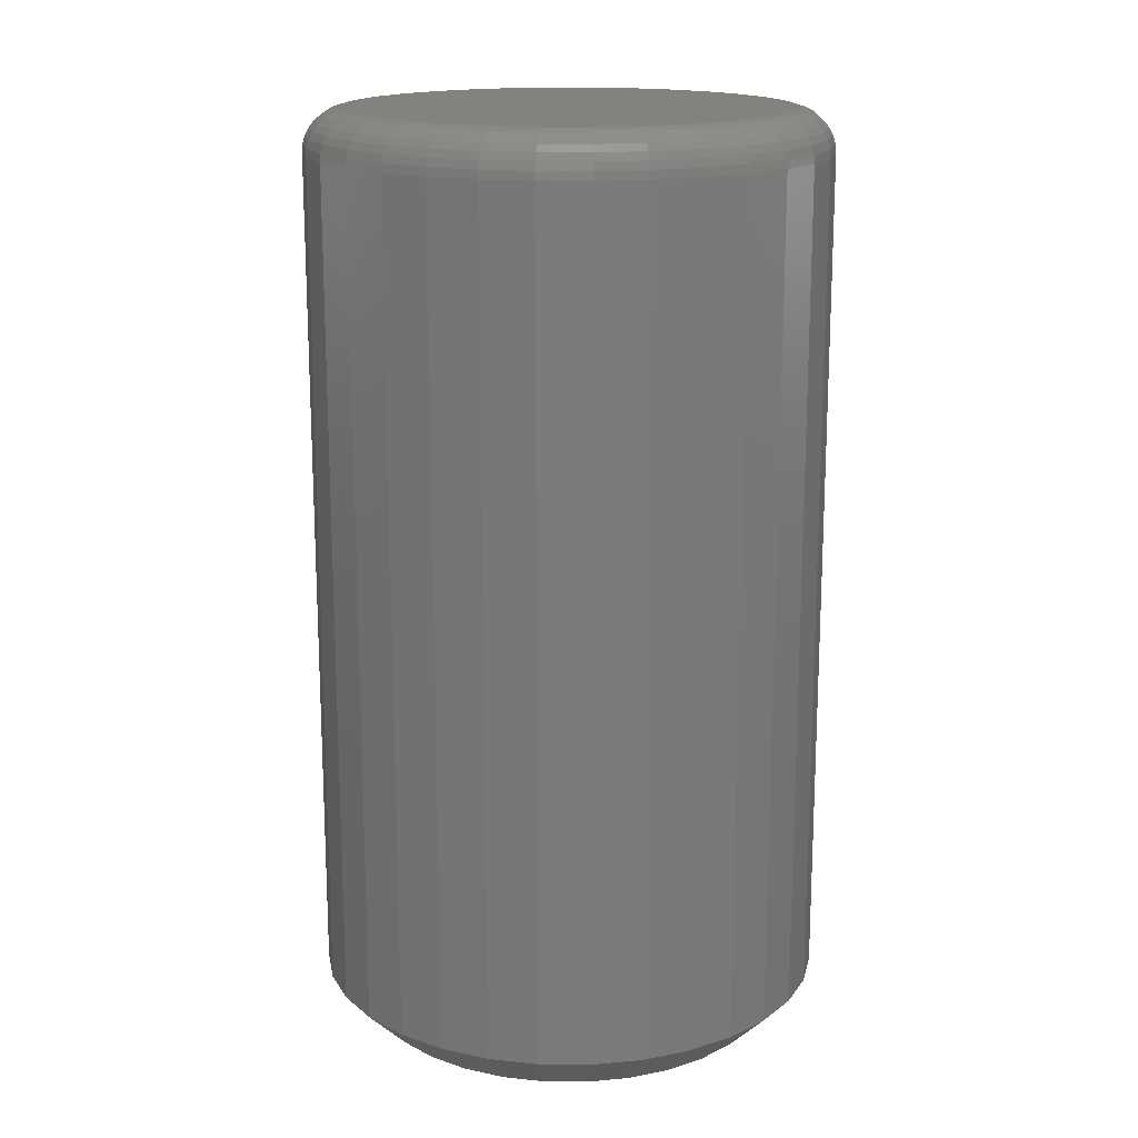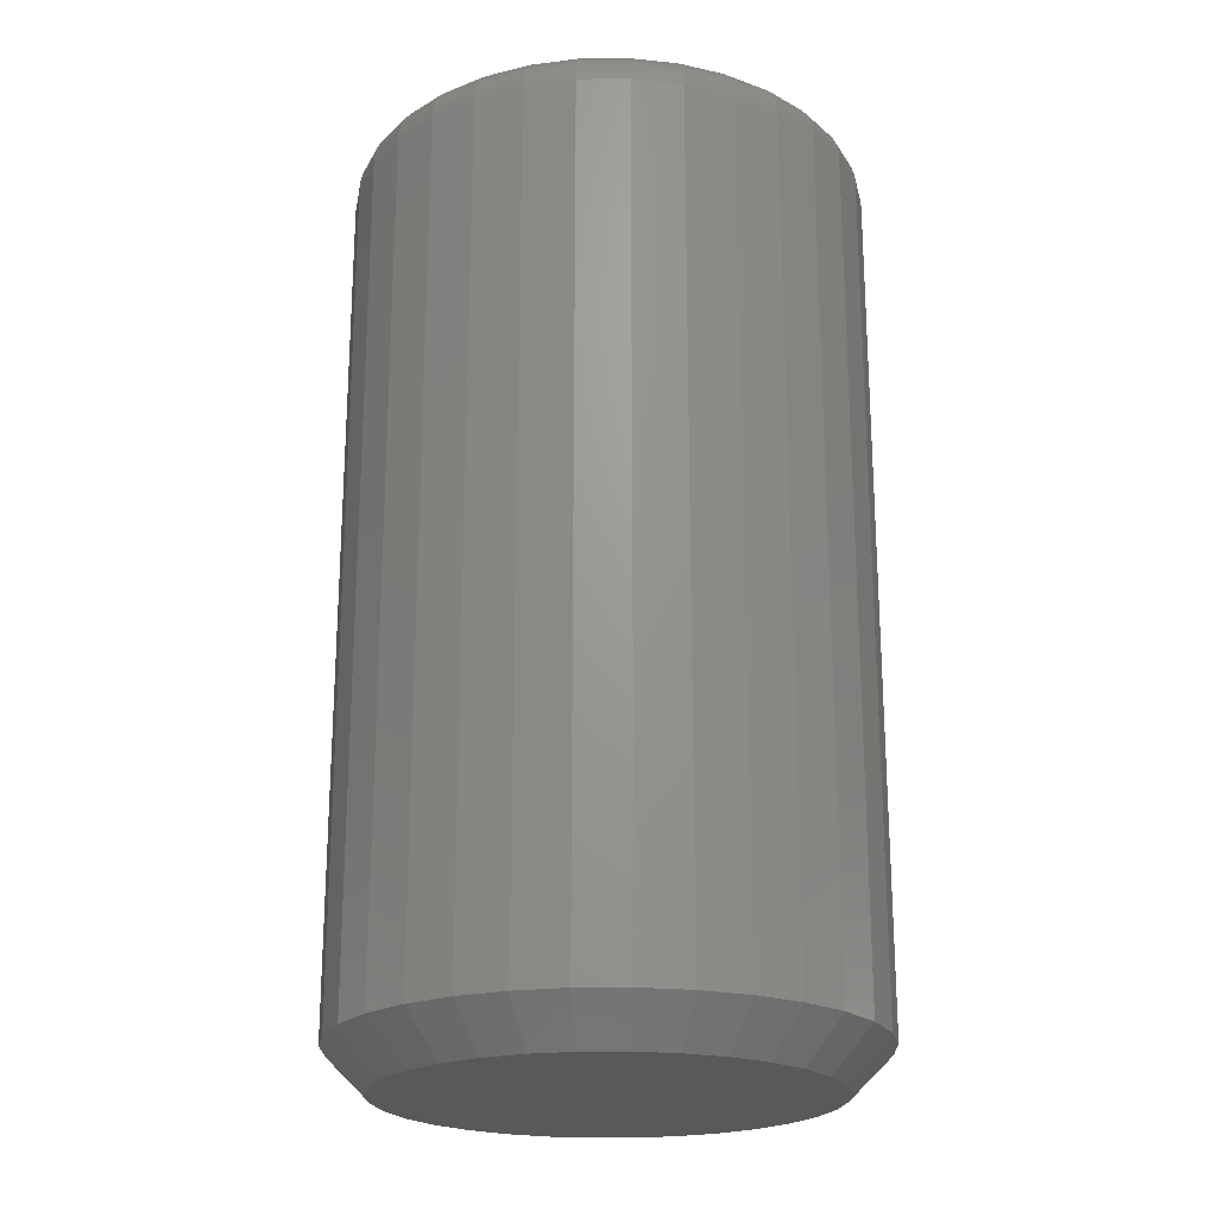
<metadata>
{"format":"stl","ext":"stl","renderer":"f3d","projection":"perspective","resolution":1024,"background":"white","views":[{"elev":16.6,"azim":62.8,"up":"+Z"},{"elev":-21.6,"azim":-83.3,"up":"+Z"}]}
</metadata>
<code>
# stl→obj: 352 verts, 700 faces
v 0.7026 -5.367e-17 0.007812
v 0.7026 -5.367e-17 0.1641
v 0.7017 -0.009241 0.007812
v 0.7017 -0.009241 0.1641
v 0.699 -0.01813 0.007812
v 0.699 -0.01813 0.1641
v 0.6946 -0.02632 0.007812
v 0.6946 -0.02632 0.1641
v 0.6888 -0.03349 0.007812
v 0.6888 -0.03349 0.1641
v 0.6816 -0.03939 0.007812
v 0.6816 -0.03939 0.1641
v 0.6734 -0.04376 0.007812
v 0.6734 -0.04376 0.1641
v 0.6645 -0.04646 0.007812
v 0.6645 -0.04646 0.1641
v 0.6553 -0.04737 0.007812
v 0.6553 -0.04737 0.1641
v 0.646 -0.04646 0.007812
v 0.646 -0.04646 0.1641
v 0.6371 -0.04376 0.007812
v 0.6371 -0.04376 0.1641
v 0.6289 -0.03939 0.007812
v 0.6289 -0.03939 0.1641
v 0.6218 -0.03349 0.007812
v 0.6218 -0.03349 0.1641
v 0.6159 -0.02632 0.007812
v 0.6159 -0.02632 0.1641
v 0.6115 -0.01813 0.007812
v 0.6115 -0.01813 0.1641
v 0.6088 -0.009241 0.007812
v 0.6088 -0.009241 0.1641
v 0.6079 5.801e-18 0.007812
v 0.6079 5.801e-18 0.1641
v 0.6088 0.009241 0.007812
v 0.6088 0.009241 0.1641
v 0.6115 0.01813 0.007812
v 0.6115 0.01813 0.1641
v 0.6159 0.02632 0.007812
v 0.6159 0.02632 0.1641
v 0.6218 0.03349 0.007812
v 0.6218 0.03349 0.1641
v 0.6289 0.03939 0.007812
v 0.6289 0.03939 0.1641
v 0.6371 0.04376 0.007812
v 0.6371 0.04376 0.1641
v 0.646 0.04646 0.007812
v 0.646 0.04646 0.1641
v 0.6553 0.04737 0.007812
v 0.6553 0.04737 0.1641
v 0.6645 0.04646 0.007812
v 0.6645 0.04646 0.1641
v 0.6734 0.04376 0.007812
v 0.6734 0.04376 0.1641
v 0.6816 0.03939 0.007812
v 0.6816 0.03939 0.1641
v 0.6888 0.03349 0.007812
v 0.6888 0.03349 0.1641
v 0.6946 0.02632 0.007812
v 0.6946 0.02632 0.1641
v 0.699 0.01813 0.007812
v 0.699 0.01813 0.1641
v 0.7017 0.009241 0.007812
v 0.7017 0.009241 0.1641
v 0.6401 0.03654 0
v 0.6475 0.0388 0
v 0.6553 0.03956 0
v 0.663 0.0388 0
v 0.6704 0.03654 0
v 0.6333 0.03289 0
v 0.6772 0.03289 0
v 0.6273 0.02797 0
v 0.6832 0.02797 0
v 0.6224 0.02198 0
v 0.6882 0.02198 0
v 0.6187 0.01514 0
v 0.6918 0.01514 0
v 0.6165 0.007717 0
v 0.6941 0.007717 0
v 0.6918 -0.01514 0
v 0.6187 -0.01514 0
v 0.6941 -0.007717 0
v 0.6224 -0.02198 0
v 0.6882 -0.02198 0
v 0.6273 -0.02797 0
v 0.6832 -0.02797 0
v 0.6333 -0.03289 0
v 0.6772 -0.03289 0
v 0.6401 -0.03654 0
v 0.6704 -0.03654 0
v 0.6475 -0.0388 0
v 0.6553 -0.03956 0
v 0.663 -0.0388 0
v 0.6165 -0.007717 0
v 0.6157 -2.362e-17 0
v 0.6948 -3.815e-17 0
v 0.6553 0.03956 0.1719
v 0.6475 0.0388 0.1719
v 0.6401 0.03654 0.1719
v 0.663 0.0388 0.1719
v 0.6704 0.03654 0.1719
v 0.6333 0.03289 0.1719
v 0.6772 0.03289 0.1719
v 0.6273 0.02797 0.1719
v 0.6832 0.02797 0.1719
v 0.6224 0.02198 0.1719
v 0.6882 0.02198 0.1719
v 0.6187 0.01514 0.1719
v 0.6918 0.01514 0.1719
v 0.6165 0.007717 0.1719
v 0.6941 0.007717 0.1719
v 0.6941 -0.007717 0.1719
v 0.6187 -0.01514 0.1719
v 0.6918 -0.01514 0.1719
v 0.6224 -0.02198 0.1719
v 0.6882 -0.02198 0.1719
v 0.6273 -0.02797 0.1719
v 0.6832 -0.02797 0.1719
v 0.6333 -0.03289 0.1719
v 0.6772 -0.03289 0.1719
v 0.6401 -0.03654 0.1719
v 0.6704 -0.03654 0.1719
v 0.6475 -0.0388 0.1719
v 0.6553 -0.03956 0.1719
v 0.663 -0.0388 0.1719
v 0.6948 -3.815e-17 0.1719
v 0.6157 -2.362e-17 0.1719
v 0.6165 -0.007717 0.1719
v 0.6963 -3.123e-17 0.1717
v 0.6956 -0.008014 0.1717
v 0.6978 -2.776e-17 0.1713
v 0.697 -0.0083 0.1713
v 0.6992 -2.776e-17 0.1706
v 0.6983 -0.008564 0.1706
v 0.7003 -2.776e-17 0.1696
v 0.6995 -0.008795 0.1696
v 0.7013 -2.429e-17 0.1684
v 0.7004 -0.008984 0.1684
v 0.702 -2.776e-17 0.1671
v 0.7011 -0.009125 0.1671
v 0.7025 -2.082e-17 0.1656
v 0.7016 -0.009212 0.1656
v 0.615 -0.008014 0.1717
v 0.6142 -1.735e-17 0.1717
v 0.6135 -0.0083 0.1713
v 0.6127 -1.388e-17 0.1713
v 0.6122 -0.008564 0.1706
v 0.6114 -1.041e-17 0.1706
v 0.611 -0.008795 0.1696
v 0.6102 -1.041e-17 0.1696
v 0.6101 -0.008984 0.1684
v 0.6092 -1.041e-17 0.1684
v 0.6094 -0.009125 0.1671
v 0.6085 -1.041e-17 0.1671
v 0.609 -0.009212 0.1656
v 0.608 -6.939e-18 0.1656
v 0.6173 -0.01572 0.1717
v 0.616 -0.01628 0.1713
v 0.6147 -0.0168 0.1706
v 0.6136 -0.01725 0.1696
v 0.6127 -0.01762 0.1684
v 0.612 -0.0179 0.1671
v 0.6116 -0.01807 0.1656
v 0.6211 -0.02282 0.1717
v 0.6199 -0.02364 0.1713
v 0.6188 -0.02439 0.1706
v 0.6178 -0.02505 0.1696
v 0.617 -0.02559 0.1684
v 0.6164 -0.02599 0.1671
v 0.616 -0.02623 0.1656
v 0.6262 -0.02905 0.1717
v 0.6252 -0.03008 0.1713
v 0.6242 -0.03104 0.1706
v 0.6234 -0.03188 0.1696
v 0.6227 -0.03256 0.1684
v 0.6222 -0.03307 0.1671
v 0.6219 -0.03339 0.1656
v 0.6324 -0.03416 0.1717
v 0.6316 -0.03538 0.1713
v 0.6309 -0.0365 0.1706
v 0.6302 -0.03748 0.1696
v 0.6297 -0.03829 0.1684
v 0.6293 -0.03889 0.1671
v 0.629 -0.03926 0.1656
v 0.6395 -0.03795 0.1717
v 0.639 -0.03931 0.1713
v 0.6385 -0.04055 0.1706
v 0.638 -0.04165 0.1696
v 0.6376 -0.04255 0.1684
v 0.6374 -0.04321 0.1671
v 0.6372 -0.04362 0.1656
v 0.6472 -0.04029 0.1717
v 0.647 -0.04173 0.1713
v 0.6467 -0.04305 0.1706
v 0.6465 -0.04421 0.1696
v 0.6463 -0.04517 0.1684
v 0.6461 -0.04587 0.1671
v 0.6461 -0.04631 0.1656
v 0.6553 -0.04108 0.1717
v 0.6553 -0.04255 0.1713
v 0.6553 -0.0439 0.1706
v 0.6553 -0.04508 0.1696
v 0.6553 -0.04605 0.1684
v 0.6553 -0.04677 0.1671
v 0.6553 -0.04722 0.1656
v 0.6633 -0.04029 0.1717
v 0.6636 -0.04173 0.1713
v 0.6638 -0.04305 0.1706
v 0.6641 -0.04421 0.1696
v 0.6642 -0.04517 0.1684
v 0.6644 -0.04587 0.1671
v 0.6645 -0.04631 0.1656
v 0.671 -0.03795 0.1717
v 0.6715 -0.03931 0.1713
v 0.6721 -0.04055 0.1706
v 0.6725 -0.04165 0.1696
v 0.6729 -0.04255 0.1684
v 0.6732 -0.04321 0.1671
v 0.6733 -0.04362 0.1656
v 0.6781 -0.03416 0.1717
v 0.6789 -0.03538 0.1713
v 0.6797 -0.0365 0.1706
v 0.6803 -0.03748 0.1696
v 0.6808 -0.03829 0.1684
v 0.6812 -0.03889 0.1671
v 0.6815 -0.03926 0.1656
v 0.6843 -0.02905 0.1717
v 0.6853 -0.03008 0.1713
v 0.6863 -0.03104 0.1706
v 0.6871 -0.03188 0.1696
v 0.6878 -0.03256 0.1684
v 0.6883 -0.03307 0.1671
v 0.6887 -0.03339 0.1656
v 0.6894 -0.02282 0.1717
v 0.6906 -0.02364 0.1713
v 0.6918 -0.02439 0.1706
v 0.6927 -0.02505 0.1696
v 0.6936 -0.02559 0.1684
v 0.6942 -0.02599 0.1671
v 0.6945 -0.02623 0.1656
v 0.6932 -0.01572 0.1717
v 0.6946 -0.01628 0.1713
v 0.6958 -0.0168 0.1706
v 0.6969 -0.01725 0.1696
v 0.6978 -0.01762 0.1684
v 0.6985 -0.0179 0.1671
v 0.6989 -0.01807 0.1656
v 0.615 0.008014 0.1717
v 0.6135 0.0083 0.1713
v 0.6122 0.008564 0.1706
v 0.611 0.008795 0.1696
v 0.6101 0.008984 0.1684
v 0.6094 0.009125 0.1671
v 0.609 0.009212 0.1656
v 0.6956 0.008014 0.1717
v 0.697 0.0083 0.1713
v 0.6983 0.008564 0.1706
v 0.6995 0.008795 0.1696
v 0.7004 0.008984 0.1684
v 0.7011 0.009125 0.1671
v 0.7016 0.009212 0.1656
v 0.6932 0.01572 0.1717
v 0.6946 0.01628 0.1713
v 0.6958 0.0168 0.1706
v 0.6969 0.01725 0.1696
v 0.6978 0.01762 0.1684
v 0.6985 0.0179 0.1671
v 0.6989 0.01807 0.1656
v 0.6894 0.02282 0.1717
v 0.6906 0.02364 0.1713
v 0.6918 0.02439 0.1706
v 0.6927 0.02505 0.1696
v 0.6936 0.02559 0.1684
v 0.6942 0.02599 0.1671
v 0.6945 0.02623 0.1656
v 0.6843 0.02905 0.1717
v 0.6853 0.03008 0.1713
v 0.6863 0.03104 0.1706
v 0.6871 0.03188 0.1696
v 0.6878 0.03256 0.1684
v 0.6883 0.03307 0.1671
v 0.6887 0.03339 0.1656
v 0.6781 0.03416 0.1717
v 0.6789 0.03538 0.1713
v 0.6797 0.0365 0.1706
v 0.6803 0.03748 0.1696
v 0.6808 0.03829 0.1684
v 0.6812 0.03889 0.1671
v 0.6815 0.03926 0.1656
v 0.671 0.03795 0.1717
v 0.6715 0.03931 0.1713
v 0.6721 0.04055 0.1706
v 0.6725 0.04165 0.1696
v 0.6729 0.04255 0.1684
v 0.6732 0.04321 0.1671
v 0.6733 0.04362 0.1656
v 0.6633 0.04029 0.1717
v 0.6636 0.04173 0.1713
v 0.6638 0.04305 0.1706
v 0.6641 0.04421 0.1696
v 0.6642 0.04517 0.1684
v 0.6644 0.04587 0.1671
v 0.6645 0.04631 0.1656
v 0.6553 0.04108 0.1717
v 0.6553 0.04255 0.1713
v 0.6553 0.0439 0.1706
v 0.6553 0.04508 0.1696
v 0.6553 0.04605 0.1684
v 0.6553 0.04677 0.1671
v 0.6553 0.04722 0.1656
v 0.6472 0.04029 0.1717
v 0.647 0.04173 0.1713
v 0.6467 0.04305 0.1706
v 0.6465 0.04421 0.1696
v 0.6463 0.04517 0.1684
v 0.6461 0.04587 0.1671
v 0.6461 0.04631 0.1656
v 0.6395 0.03795 0.1717
v 0.639 0.03931 0.1713
v 0.6385 0.04055 0.1706
v 0.638 0.04165 0.1696
v 0.6376 0.04255 0.1684
v 0.6374 0.04321 0.1671
v 0.6372 0.04362 0.1656
v 0.6324 0.03416 0.1717
v 0.6316 0.03538 0.1713
v 0.6309 0.0365 0.1706
v 0.6302 0.03748 0.1696
v 0.6297 0.03829 0.1684
v 0.6293 0.03889 0.1671
v 0.629 0.03926 0.1656
v 0.6262 0.02905 0.1717
v 0.6252 0.03008 0.1713
v 0.6242 0.03104 0.1706
v 0.6234 0.03188 0.1696
v 0.6227 0.03256 0.1684
v 0.6222 0.03307 0.1671
v 0.6219 0.03339 0.1656
v 0.6211 0.02282 0.1717
v 0.6199 0.02364 0.1713
v 0.6188 0.02439 0.1706
v 0.6178 0.02505 0.1696
v 0.617 0.02559 0.1684
v 0.6164 0.02599 0.1671
v 0.616 0.02623 0.1656
v 0.6173 0.01572 0.1717
v 0.616 0.01628 0.1713
v 0.6147 0.0168 0.1706
v 0.6136 0.01725 0.1696
v 0.6127 0.01762 0.1684
v 0.612 0.0179 0.1671
v 0.6116 0.01807 0.1656
f 1 2 3
f 3 2 4
f 3 4 5
f 5 4 6
f 5 6 7
f 7 6 8
f 7 8 9
f 9 8 10
f 9 10 11
f 11 10 12
f 11 12 13
f 13 12 14
f 13 14 15
f 15 14 16
f 15 16 17
f 17 16 18
f 17 18 19
f 19 18 20
f 19 20 21
f 21 20 22
f 21 22 23
f 23 22 24
f 23 24 25
f 25 24 26
f 25 26 27
f 27 26 28
f 27 28 29
f 29 28 30
f 29 30 31
f 31 30 32
f 31 32 33
f 33 32 34
f 33 34 35
f 35 34 36
f 35 36 37
f 37 36 38
f 37 38 39
f 39 38 40
f 39 40 41
f 41 40 42
f 41 42 43
f 43 42 44
f 43 44 45
f 45 44 46
f 45 46 47
f 47 46 48
f 47 48 49
f 49 48 50
f 49 50 51
f 51 50 52
f 51 52 53
f 53 52 54
f 53 54 55
f 55 54 56
f 55 56 57
f 57 56 58
f 57 58 59
f 59 58 60
f 59 60 61
f 61 60 62
f 61 62 63
f 63 62 64
f 63 64 1
f 1 64 2
f 65 66 67
f 65 67 68
f 69 65 68
f 70 65 69
f 71 70 69
f 72 70 71
f 73 72 71
f 74 72 73
f 75 74 73
f 76 74 75
f 77 76 75
f 78 76 77
f 79 78 77
f 80 81 82
f 83 81 80
f 84 83 80
f 85 83 84
f 86 85 84
f 87 85 86
f 88 87 86
f 89 87 88
f 90 89 88
f 91 89 90
f 92 91 90
f 93 92 90
f 81 94 82
f 82 94 95
f 82 95 96
f 96 95 78
f 96 78 79
f 96 63 1
f 96 79 63
f 33 78 95
f 33 35 78
f 77 61 63
f 77 63 79
f 75 57 59
f 59 61 75
f 75 61 77
f 69 53 55
f 69 55 71
f 55 73 71
f 68 49 51
f 51 53 68
f 68 53 69
f 65 45 47
f 65 47 66
f 47 67 66
f 70 41 43
f 43 45 70
f 70 45 65
f 76 37 39
f 76 39 74
f 39 72 74
f 35 37 78
f 78 37 76
f 57 75 73
f 73 55 57
f 49 68 67
f 67 47 49
f 41 70 72
f 72 39 41
f 95 31 33
f 95 94 31
f 1 82 96
f 1 3 82
f 81 29 31
f 81 31 94
f 83 25 27
f 27 29 83
f 83 29 81
f 89 21 23
f 89 23 87
f 23 85 87
f 91 17 19
f 19 21 91
f 91 21 89
f 90 13 15
f 90 15 93
f 15 92 93
f 88 9 11
f 11 13 88
f 88 13 90
f 80 5 7
f 80 7 84
f 7 86 84
f 3 5 82
f 82 5 80
f 25 83 85
f 85 23 25
f 17 91 92
f 92 15 17
f 9 88 86
f 86 7 9
f 97 98 99
f 100 97 99
f 100 99 101
f 101 99 102
f 101 102 103
f 103 102 104
f 103 104 105
f 105 104 106
f 105 106 107
f 107 106 108
f 107 108 109
f 109 108 110
f 109 110 111
f 112 113 114
f 114 113 115
f 114 115 116
f 116 115 117
f 116 117 118
f 118 117 119
f 118 119 120
f 120 119 121
f 120 121 122
f 122 121 123
f 122 123 124
f 122 124 125
f 111 110 126
f 126 110 127
f 126 127 112
f 112 127 128
f 112 128 113
f 126 112 129
f 129 112 130
f 129 130 131
f 131 130 132
f 131 132 133
f 133 132 134
f 133 134 135
f 135 134 136
f 135 136 137
f 137 136 138
f 137 138 139
f 139 138 140
f 139 140 141
f 141 140 142
f 141 142 2
f 2 142 4
f 128 127 143
f 143 127 144
f 143 144 145
f 145 144 146
f 145 146 147
f 147 146 148
f 147 148 149
f 149 148 150
f 149 150 151
f 151 150 152
f 151 152 153
f 153 152 154
f 153 154 155
f 155 154 156
f 155 156 32
f 32 156 34
f 113 128 157
f 157 128 143
f 157 143 158
f 158 143 145
f 158 145 159
f 159 145 147
f 159 147 160
f 160 147 149
f 160 149 161
f 161 149 151
f 161 151 162
f 162 151 153
f 162 153 163
f 163 153 155
f 163 155 30
f 30 155 32
f 115 113 164
f 164 113 157
f 164 157 165
f 165 157 158
f 165 158 166
f 166 158 159
f 166 159 167
f 167 159 160
f 167 160 168
f 168 160 161
f 168 161 169
f 169 161 162
f 169 162 170
f 170 162 163
f 170 163 28
f 28 163 30
f 117 115 171
f 171 115 164
f 171 164 172
f 172 164 165
f 172 165 173
f 173 165 166
f 173 166 174
f 174 166 167
f 174 167 175
f 175 167 168
f 175 168 176
f 176 168 169
f 176 169 177
f 177 169 170
f 177 170 26
f 26 170 28
f 119 117 178
f 178 117 171
f 178 171 179
f 179 171 172
f 179 172 180
f 180 172 173
f 180 173 181
f 181 173 174
f 181 174 182
f 182 174 175
f 182 175 183
f 183 175 176
f 183 176 184
f 184 176 177
f 184 177 24
f 24 177 26
f 121 119 185
f 185 119 178
f 185 178 186
f 186 178 179
f 186 179 187
f 187 179 180
f 187 180 188
f 188 180 181
f 188 181 189
f 189 181 182
f 189 182 190
f 190 182 183
f 190 183 191
f 191 183 184
f 191 184 22
f 22 184 24
f 123 121 192
f 192 121 185
f 192 185 193
f 193 185 186
f 193 186 194
f 194 186 187
f 194 187 195
f 195 187 188
f 195 188 196
f 196 188 189
f 196 189 197
f 197 189 190
f 197 190 198
f 198 190 191
f 198 191 20
f 20 191 22
f 124 123 199
f 199 123 192
f 199 192 200
f 200 192 193
f 200 193 201
f 201 193 194
f 201 194 202
f 202 194 195
f 202 195 203
f 203 195 196
f 203 196 204
f 204 196 197
f 204 197 205
f 205 197 198
f 205 198 18
f 18 198 20
f 125 124 206
f 206 124 199
f 206 199 207
f 207 199 200
f 207 200 208
f 208 200 201
f 208 201 209
f 209 201 202
f 209 202 210
f 210 202 203
f 210 203 211
f 211 203 204
f 211 204 212
f 212 204 205
f 212 205 16
f 16 205 18
f 122 125 213
f 213 125 206
f 213 206 214
f 214 206 207
f 214 207 215
f 215 207 208
f 215 208 216
f 216 208 209
f 216 209 217
f 217 209 210
f 217 210 218
f 218 210 211
f 218 211 219
f 219 211 212
f 219 212 14
f 14 212 16
f 120 122 220
f 220 122 213
f 220 213 221
f 221 213 214
f 221 214 222
f 222 214 215
f 222 215 223
f 223 215 216
f 223 216 224
f 224 216 217
f 224 217 225
f 225 217 218
f 225 218 226
f 226 218 219
f 226 219 12
f 12 219 14
f 118 120 227
f 227 120 220
f 227 220 228
f 228 220 221
f 228 221 229
f 229 221 222
f 229 222 230
f 230 222 223
f 230 223 231
f 231 223 224
f 231 224 232
f 232 224 225
f 232 225 233
f 233 225 226
f 233 226 10
f 10 226 12
f 116 118 234
f 234 118 227
f 234 227 235
f 235 227 228
f 235 228 236
f 236 228 229
f 236 229 237
f 237 229 230
f 237 230 238
f 238 230 231
f 238 231 239
f 239 231 232
f 239 232 240
f 240 232 233
f 240 233 8
f 8 233 10
f 114 116 241
f 241 116 234
f 241 234 242
f 242 234 235
f 242 235 243
f 243 235 236
f 243 236 244
f 244 236 237
f 244 237 245
f 245 237 238
f 245 238 246
f 246 238 239
f 246 239 247
f 247 239 240
f 247 240 6
f 6 240 8
f 112 114 130
f 130 114 241
f 130 241 132
f 132 241 242
f 132 242 134
f 134 242 243
f 134 243 136
f 136 243 244
f 136 244 138
f 138 244 245
f 138 245 140
f 140 245 246
f 140 246 142
f 142 246 247
f 142 247 4
f 4 247 6
f 127 110 144
f 144 110 248
f 144 248 146
f 146 248 249
f 146 249 148
f 148 249 250
f 148 250 150
f 150 250 251
f 150 251 152
f 152 251 252
f 152 252 154
f 154 252 253
f 154 253 156
f 156 253 254
f 156 254 34
f 34 254 36
f 111 126 255
f 255 126 129
f 255 129 256
f 256 129 131
f 256 131 257
f 257 131 133
f 257 133 258
f 258 133 135
f 258 135 259
f 259 135 137
f 259 137 260
f 260 137 139
f 260 139 261
f 261 139 141
f 261 141 64
f 64 141 2
f 109 111 262
f 262 111 255
f 262 255 263
f 263 255 256
f 263 256 264
f 264 256 257
f 264 257 265
f 265 257 258
f 265 258 266
f 266 258 259
f 266 259 267
f 267 259 260
f 267 260 268
f 268 260 261
f 268 261 62
f 62 261 64
f 107 109 269
f 269 109 262
f 269 262 270
f 270 262 263
f 270 263 271
f 271 263 264
f 271 264 272
f 272 264 265
f 272 265 273
f 273 265 266
f 273 266 274
f 274 266 267
f 274 267 275
f 275 267 268
f 275 268 60
f 60 268 62
f 105 107 276
f 276 107 269
f 276 269 277
f 277 269 270
f 277 270 278
f 278 270 271
f 278 271 279
f 279 271 272
f 279 272 280
f 280 272 273
f 280 273 281
f 281 273 274
f 281 274 282
f 282 274 275
f 282 275 58
f 58 275 60
f 103 105 283
f 283 105 276
f 283 276 284
f 284 276 277
f 284 277 285
f 285 277 278
f 285 278 286
f 286 278 279
f 286 279 287
f 287 279 280
f 287 280 288
f 288 280 281
f 288 281 289
f 289 281 282
f 289 282 56
f 56 282 58
f 101 103 290
f 290 103 283
f 290 283 291
f 291 283 284
f 291 284 292
f 292 284 285
f 292 285 293
f 293 285 286
f 293 286 294
f 294 286 287
f 294 287 295
f 295 287 288
f 295 288 296
f 296 288 289
f 296 289 54
f 54 289 56
f 100 101 297
f 297 101 290
f 297 290 298
f 298 290 291
f 298 291 299
f 299 291 292
f 299 292 300
f 300 292 293
f 300 293 301
f 301 293 294
f 301 294 302
f 302 294 295
f 302 295 303
f 303 295 296
f 303 296 52
f 52 296 54
f 97 100 304
f 304 100 297
f 304 297 305
f 305 297 298
f 305 298 306
f 306 298 299
f 306 299 307
f 307 299 300
f 307 300 308
f 308 300 301
f 308 301 309
f 309 301 302
f 309 302 310
f 310 302 303
f 310 303 50
f 50 303 52
f 98 97 311
f 311 97 304
f 311 304 312
f 312 304 305
f 312 305 313
f 313 305 306
f 313 306 314
f 314 306 307
f 314 307 315
f 315 307 308
f 315 308 316
f 316 308 309
f 316 309 317
f 317 309 310
f 317 310 48
f 48 310 50
f 99 98 318
f 318 98 311
f 318 311 319
f 319 311 312
f 319 312 320
f 320 312 313
f 320 313 321
f 321 313 314
f 321 314 322
f 322 314 315
f 322 315 323
f 323 315 316
f 323 316 324
f 324 316 317
f 324 317 46
f 46 317 48
f 102 99 325
f 325 99 318
f 325 318 326
f 326 318 319
f 326 319 327
f 327 319 320
f 327 320 328
f 328 320 321
f 328 321 329
f 329 321 322
f 329 322 330
f 330 322 323
f 330 323 331
f 331 323 324
f 331 324 44
f 44 324 46
f 104 102 332
f 332 102 325
f 332 325 333
f 333 325 326
f 333 326 334
f 334 326 327
f 334 327 335
f 335 327 328
f 335 328 336
f 336 328 329
f 336 329 337
f 337 329 330
f 337 330 338
f 338 330 331
f 338 331 42
f 42 331 44
f 106 104 339
f 339 104 332
f 339 332 340
f 340 332 333
f 340 333 341
f 341 333 334
f 341 334 342
f 342 334 335
f 342 335 343
f 343 335 336
f 343 336 344
f 344 336 337
f 344 337 345
f 345 337 338
f 345 338 40
f 40 338 42
f 108 106 346
f 346 106 339
f 346 339 347
f 347 339 340
f 347 340 348
f 348 340 341
f 348 341 349
f 349 341 342
f 349 342 350
f 350 342 343
f 350 343 351
f 351 343 344
f 351 344 352
f 352 344 345
f 352 345 38
f 38 345 40
f 110 108 248
f 248 108 346
f 248 346 249
f 249 346 347
f 249 347 250
f 250 347 348
f 250 348 251
f 251 348 349
f 251 349 252
f 252 349 350
f 252 350 253
f 253 350 351
f 253 351 254
f 254 351 352
f 254 352 36
f 36 352 38

</code>
